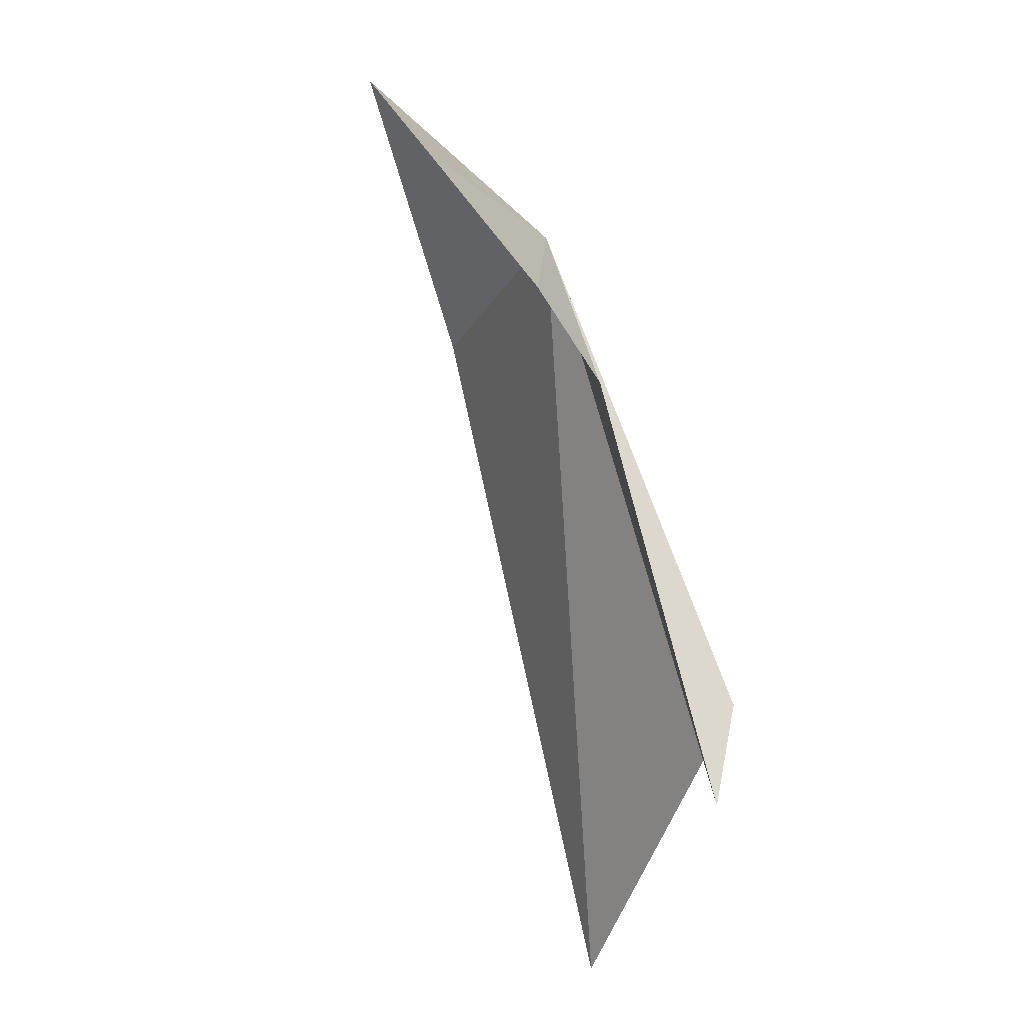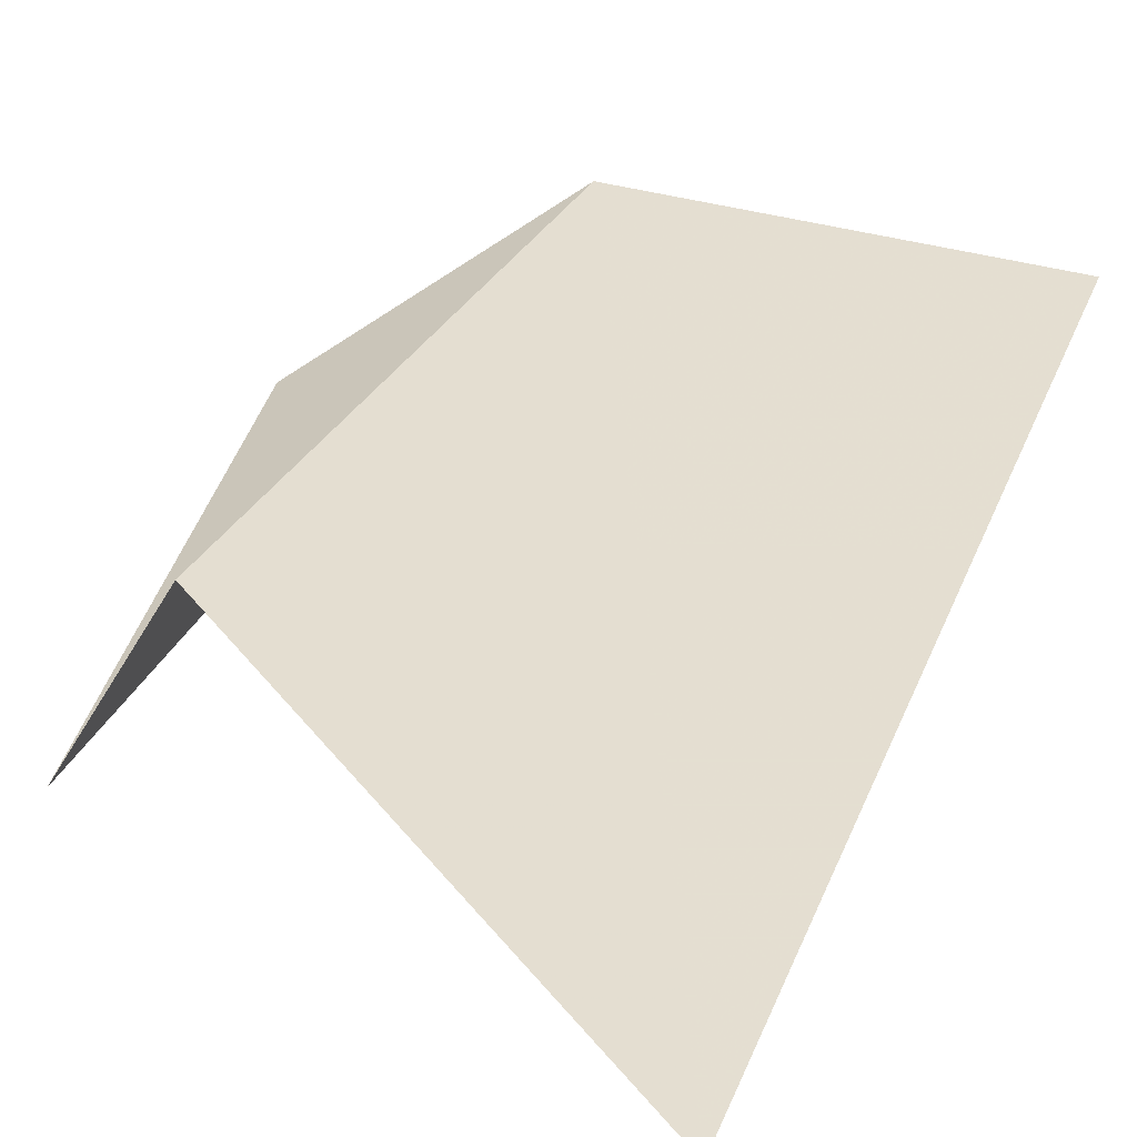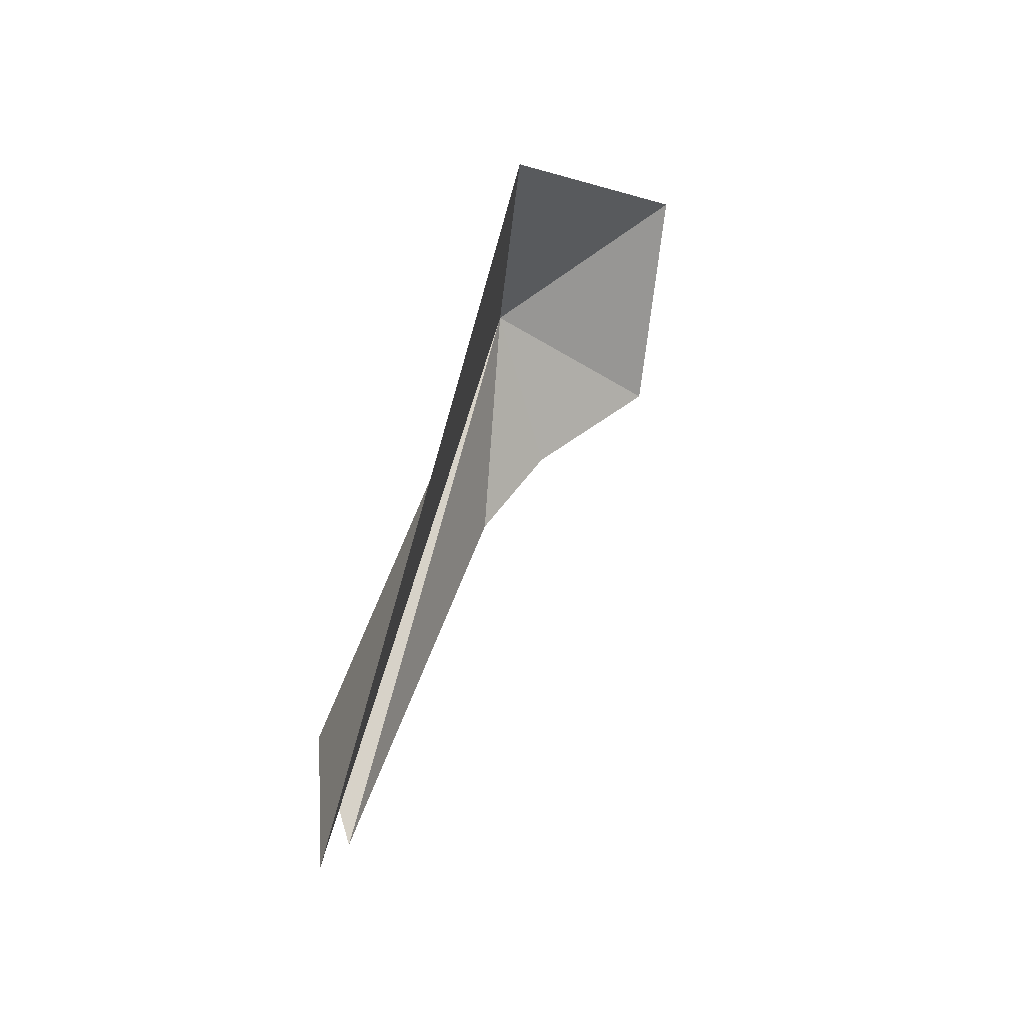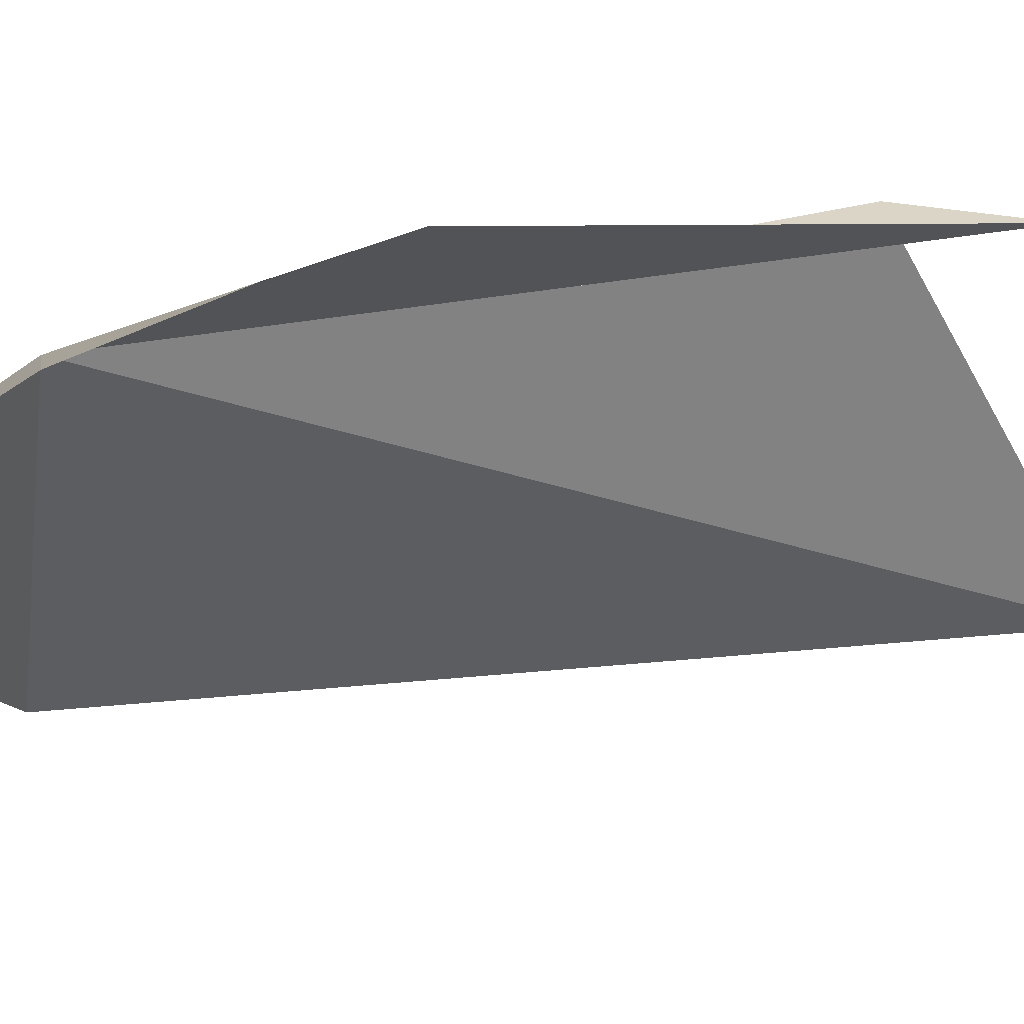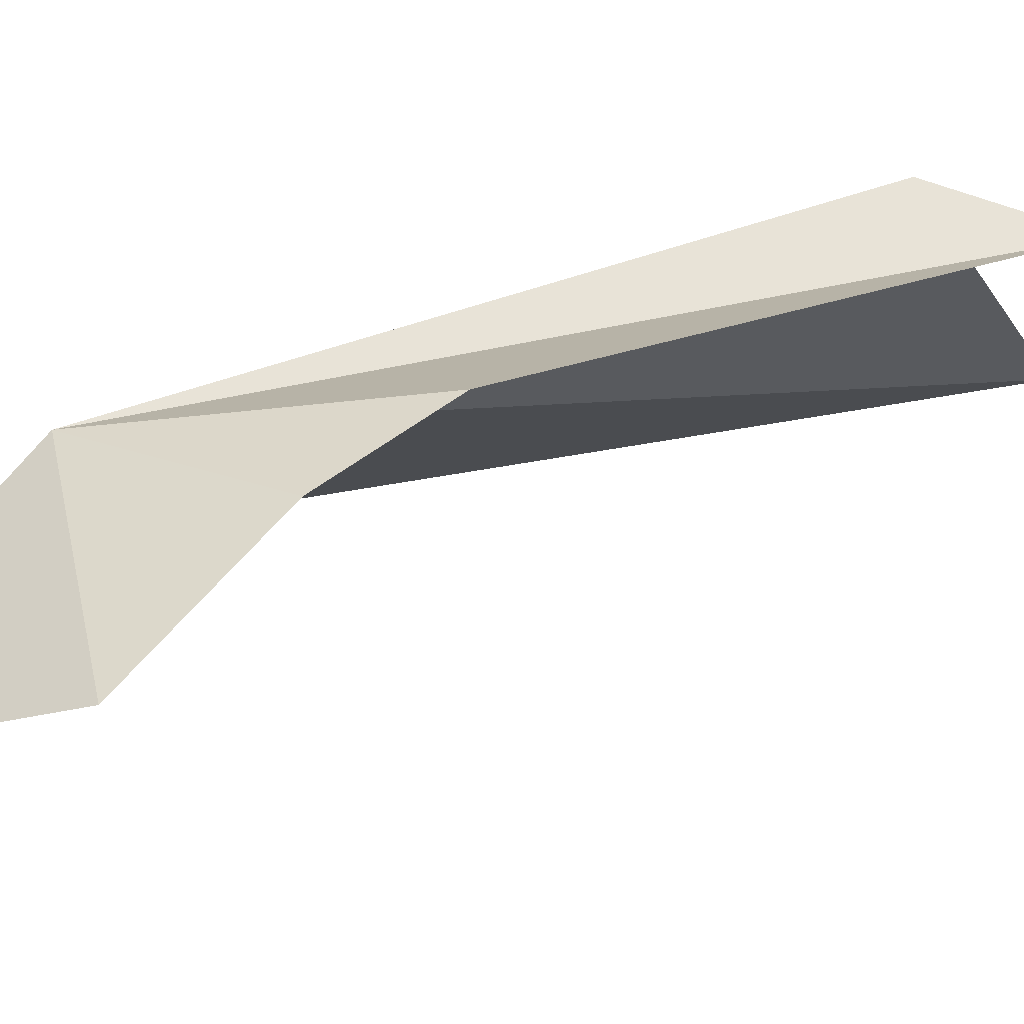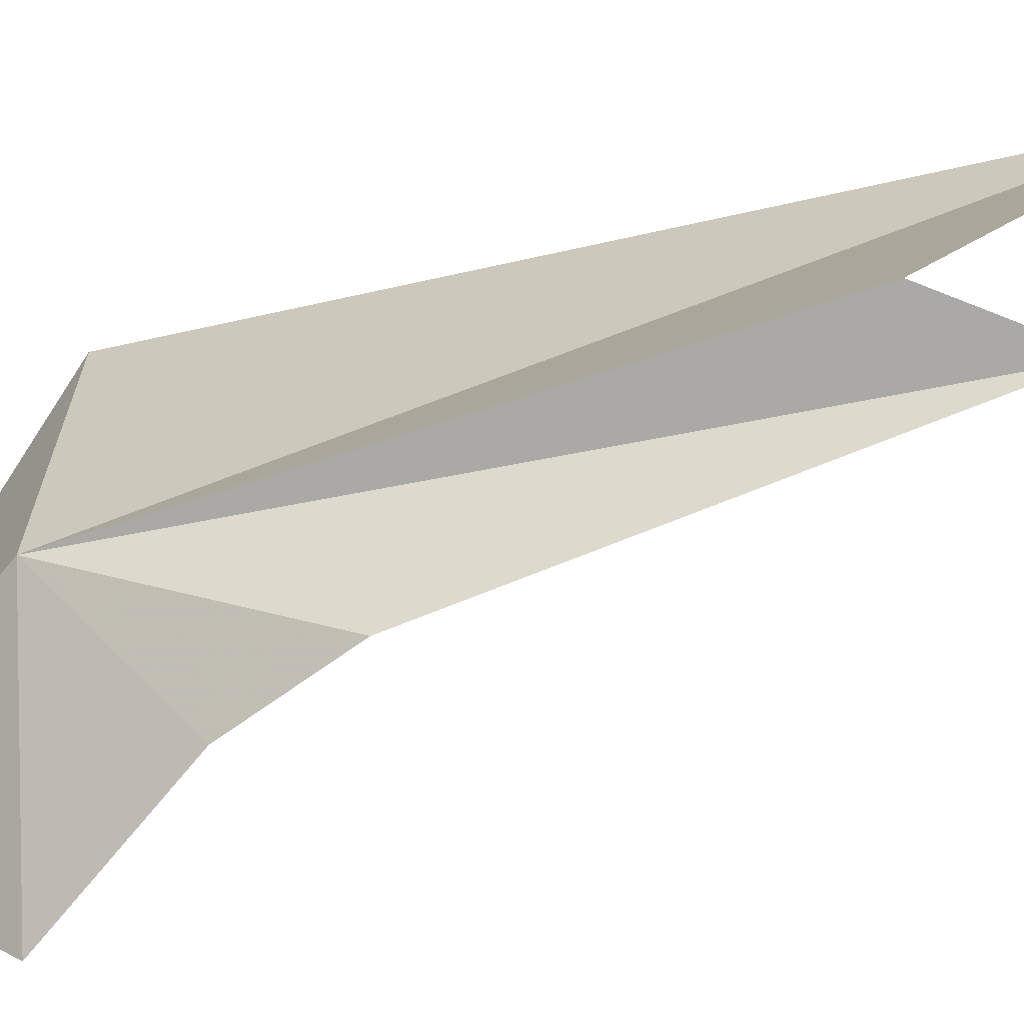
<metadata>
{"format":"obj","ext":"obj","renderer":"f3d","projection":"perspective","resolution":1024,"background":"white","views":[{"elev":-19.7,"azim":65.6,"up":"+Z"},{"elev":50.0,"azim":-160.9,"up":"+Y"},{"elev":-24.7,"azim":-97.7,"up":"+Z"},{"elev":-50.2,"azim":83.2,"up":"+Y"},{"elev":-17.1,"azim":76.4,"up":"+Y"},{"elev":21.8,"azim":91.8,"up":"+Y"}]}
</metadata>
<code>
v 66.74 73.27 10.92
v 56.75 73.9 10.98
v 70.53 73.36 3.893
v 70.52 71.14 6.881
v 57 79.55 -12.99
v 71.28 67.01 10.39
v 68.75 78.2 -9.188
v 68.03 79.4 -5.603
v 65.94 66.82 16.09
f 1 4 3
f 1 5 2
f 1 6 4
f 1 7 8
f 1 3 7
f 1 9 6
f 1 8 5
f 1 2 9

</code>
